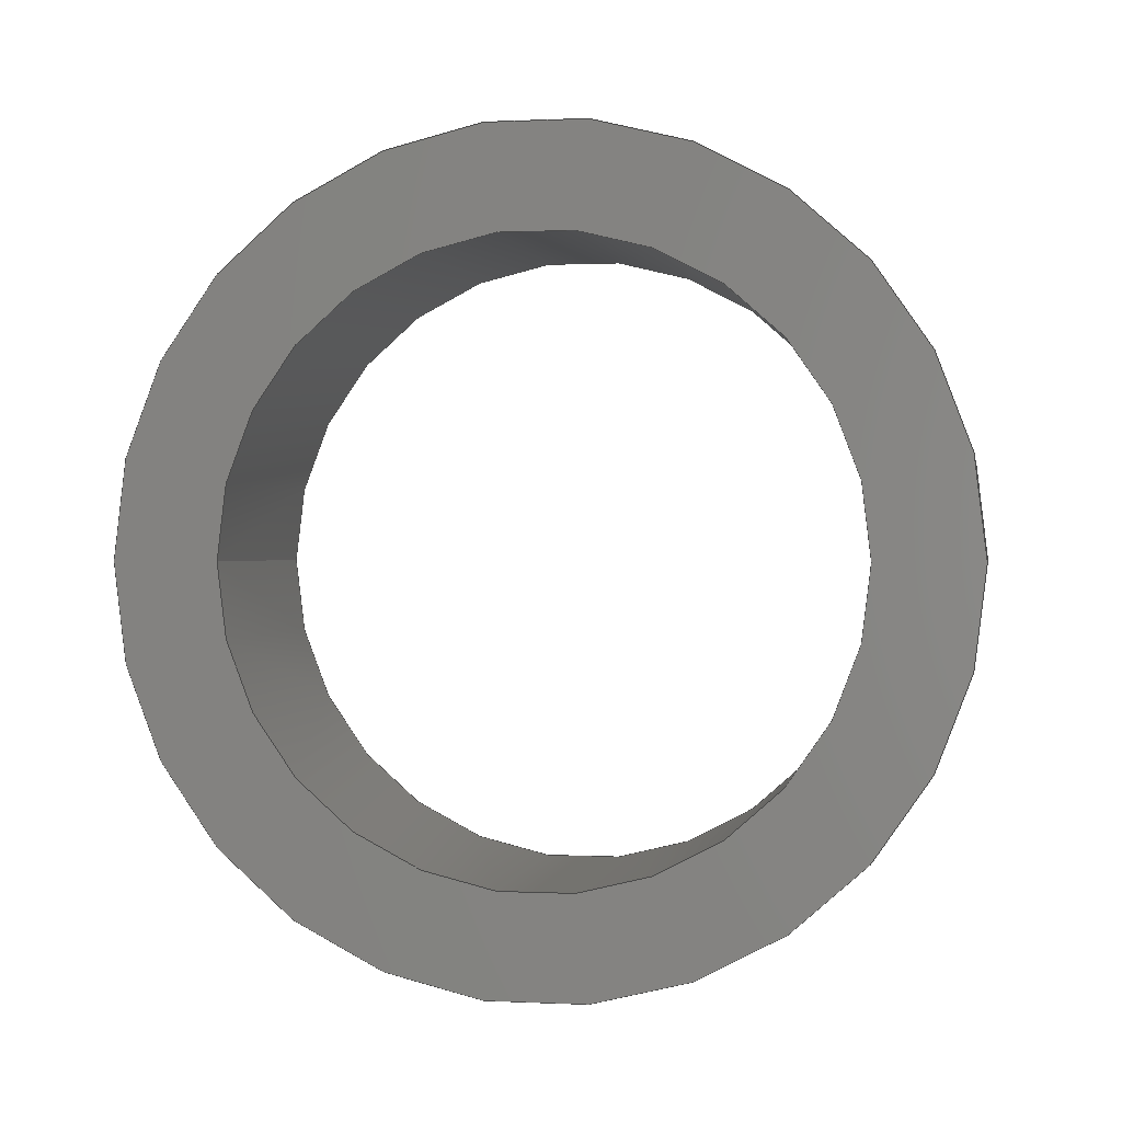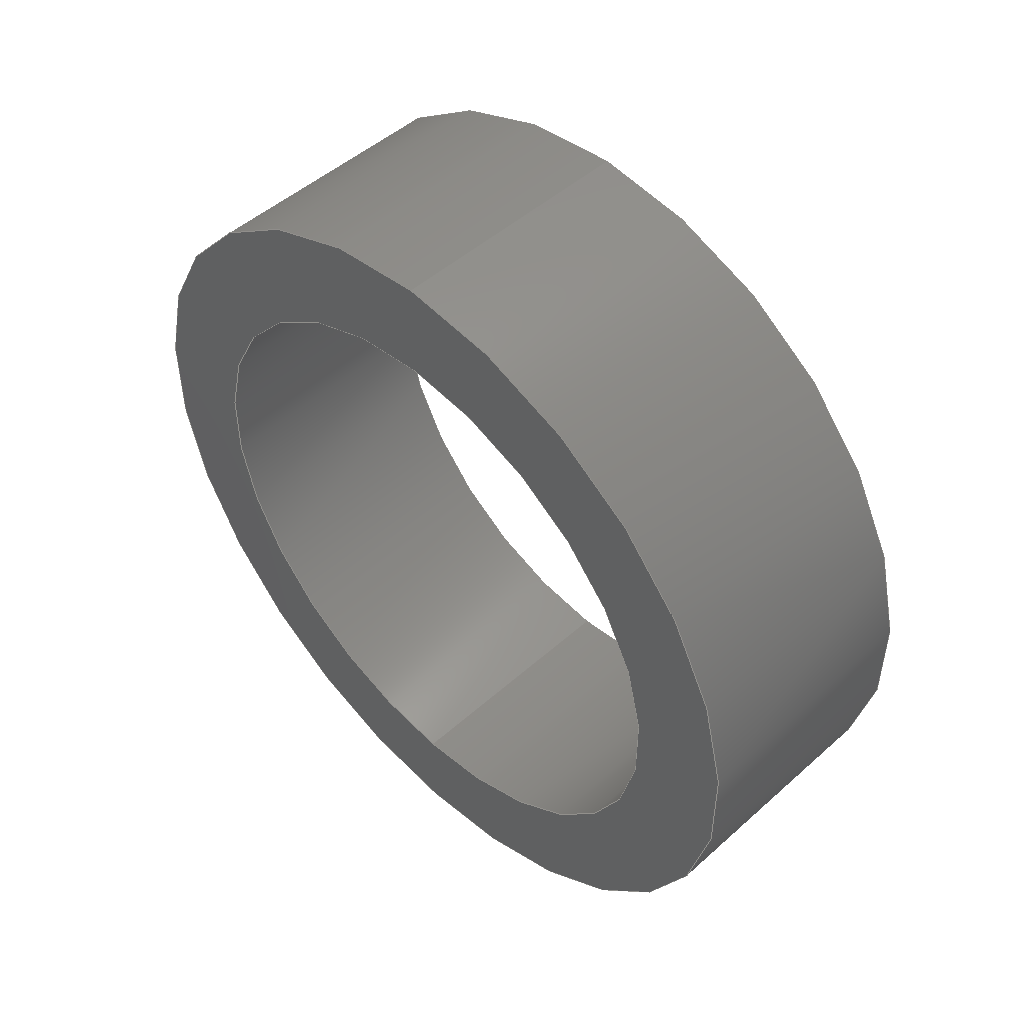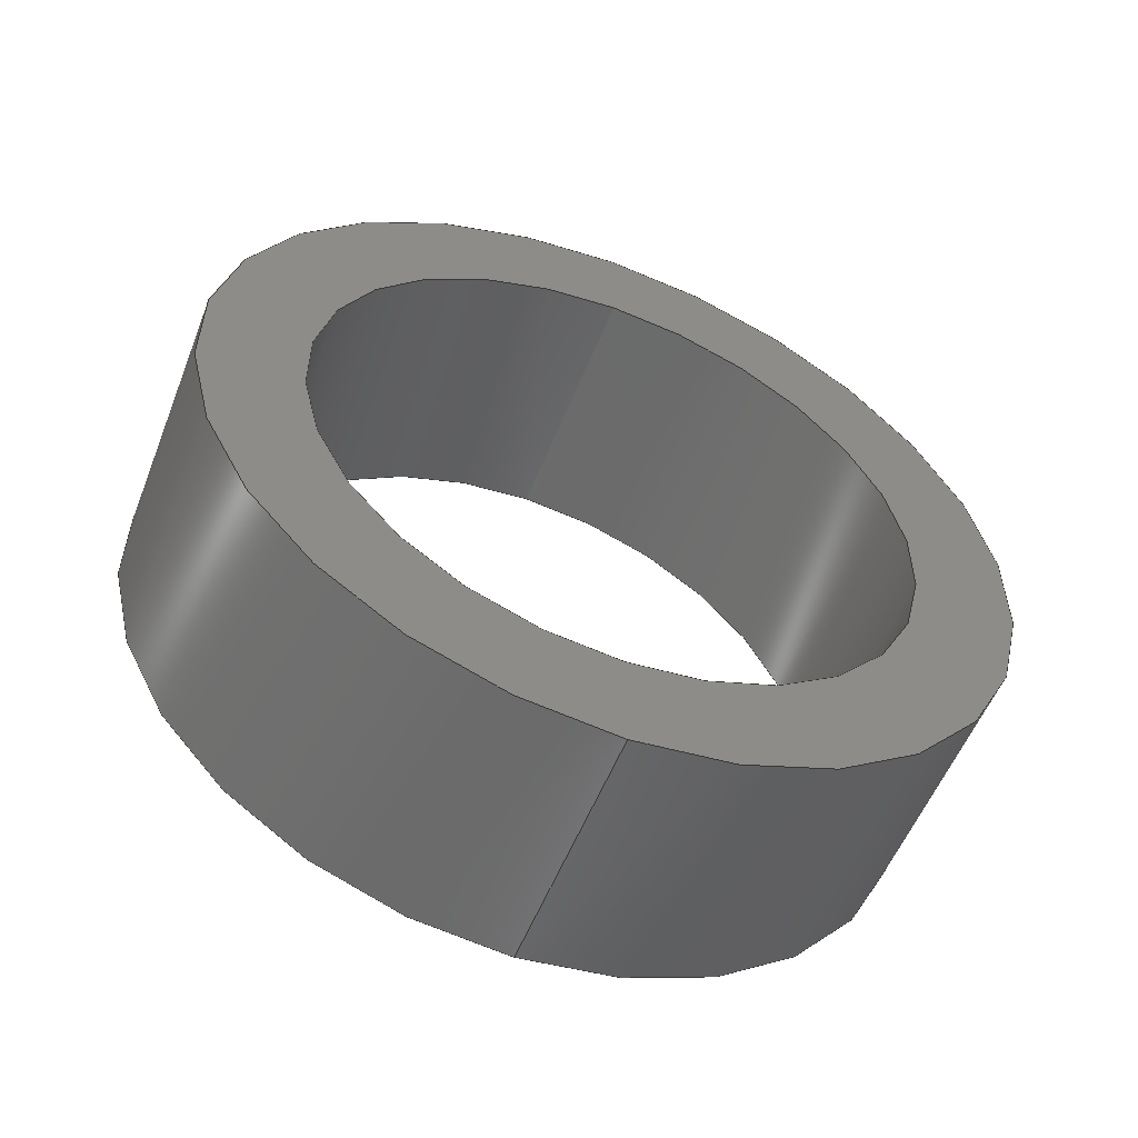
<metadata>
{"format":"step","ext":"step","renderer":"f3d","projection":"perspective","resolution":1024,"background":"white","views":[{"elev":0.4,"azim":100.4,"up":"+Y"},{"elev":49.2,"azim":135.4,"up":"+Z"},{"elev":-55.2,"azim":-111.4,"up":"+Z"}]}
</metadata>
<code>
ISO-10303-21;
DATA;
#1 = ORIENTED_EDGE ( 'NONE', *, *, #129, .T. ) ;
#2 = LINE ( 'NONE', #195, #101 ) ;
#3 = AXIS2_PLACEMENT_3D ( 'NONE', #127, #208, #147 ) ;
#4 = EDGE_CURVE ( 'NONE', #165, #56, #228, .T. ) ;
#5 = ORGANIZATION ( 'UNSPECIFIED', 'UNSPECIFIED', '' ) ;
#6 = APPROVAL_DATE_TIME ( #79, #229 ) ;
#7 = CARTESIAN_POINT ( 'NONE',  ( -1.25, 4.899e-16, -4 ) ) ;
#8 = COORDINATED_UNIVERSAL_TIME_OFFSET ( 12, 0, .AHEAD. ) ;
#9 = AXIS2_PLACEMENT_3D ( 'NONE', #157, #236, #198 ) ;
#10 = DATE_TIME_ROLE ( 'classification_date' ) ;
#11 = VERTEX_POINT ( 'NONE', #249 ) ;
#12 = PRODUCT_DEFINITION ( 'UNKNOWN', '', #70, #102 ) ;
#13 = ORIENTED_EDGE ( 'NONE', *, *, #110, .F. ) ;
#14 = DIRECTION ( 'NONE',  ( 0, 0, -1 ) ) ;
#15 = ORIENTED_EDGE ( 'NONE', *, *, #237, .T. ) ;
#16 = DIRECTION ( 'NONE',  ( -1, -0, -0 ) ) ;
#17 = DIRECTION ( 'NONE',  ( 1, 0, 0 ) ) ;
#18 = ORIENTED_EDGE ( 'NONE', *, *, #4, .F. ) ;
#19 = EDGE_LOOP ( 'NONE', ( #51, #18 ) ) ;
#20 = CARTESIAN_POINT ( 'NONE',  ( 1.25, 0, 0 ) ) ;
#21 = CC_DESIGN_PERSON_AND_ORGANIZATION_ASSIGNMENT ( #220, #60, ( #203 ) ) ;
#22 = APPLICATION_PROTOCOL_DEFINITION ( 'international standard', 'config_control_design', 1994, #155 ) ;
#23 = DIRECTION ( 'NONE',  ( 1, 0, 0 ) ) ;
#24 = FACE_OUTER_BOUND ( 'NONE', #212, .T. ) ;
#25 = ADVANCED_BREP_SHAPE_REPRESENTATION ( 'Lowboi Mk4 Bearing Spacer', ( #172, #133 ), #112 ) ;
#26 = APPROVAL_DATE_TIME ( #222, #136 ) ;
#27 = PERSON_AND_ORGANIZATION ( #174, #5 ) ;
#28 = AXIS2_PLACEMENT_3D ( 'NONE', #50, #204, #124 ) ;
#29 = CC_DESIGN_PERSON_AND_ORGANIZATION_ASSIGNMENT ( #141, #184, ( #70 ) ) ;
#30 = ORIENTED_EDGE ( 'NONE', *, *, #37, .F. ) ;
#31 = LOCAL_TIME ( 1, 3, 30, #181 ) ;
#32 = CARTESIAN_POINT ( 'NONE',  ( 1.25, 0, 0 ) ) ;
#33 = EDGE_CURVE ( 'NONE', #56, #165, #41, .T. ) ;
#34 = FACE_OUTER_BOUND ( 'NONE', #105, .T. ) ;
#35 = CARTESIAN_POINT ( 'NONE',  ( -1.25, 0, 0 ) ) ;
#36 = AXIS2_PLACEMENT_3D ( 'NONE', #166, #72, #190 ) ;
#37 = EDGE_CURVE ( 'NONE', #87, #134, #150, .T. ) ;
#38 = LOCAL_TIME ( 1, 3, 30, #44 ) ;
#39 = CARTESIAN_POINT ( 'NONE',  ( -1.25, 0, 0 ) ) ;
#40 = ORIENTED_EDGE ( 'NONE', *, *, #129, .F. ) ;
#41 = CIRCLE ( 'NONE', #114, 4 ) ;
#42 = FACE_OUTER_BOUND ( 'NONE', #170, .T. ) ;
#43 = AXIS2_PLACEMENT_3D ( 'NONE', #20, #95, #216 ) ;
#44 = COORDINATED_UNIVERSAL_TIME_OFFSET ( 12, 0, .AHEAD. ) ;
#45 = APPROVAL_ROLE ( '' ) ;
#46 = CARTESIAN_POINT ( 'NONE',  ( 1.25, 3.674e-16, -3 ) ) ;
#47 = APPROVAL_ROLE ( '' ) ;
#48 = PERSON_AND_ORGANIZATION ( #174, #5 ) ;
#49 = ORIENTED_EDGE ( 'NONE', *, *, #65, .T. ) ;
#50 = CARTESIAN_POINT ( 'NONE',  ( 1.25, 0, 0 ) ) ;
#51 = ORIENTED_EDGE ( 'NONE', *, *, #33, .F. ) ;
#52 = CARTESIAN_POINT ( 'NONE',  ( 1.25, 0, 0 ) ) ;
#53 = DIRECTION ( 'NONE',  ( 0, 0, -1 ) ) ;
#54 = DIRECTION ( 'NONE',  ( 0, 0, -1 ) ) ;
#55 = EDGE_CURVE ( 'NONE', #205, #103, #215, .T. ) ;
#56 = VERTEX_POINT ( 'NONE', #243 ) ;
#57 = EDGE_LOOP ( 'NONE', ( #67, #162 ) ) ;
#58 = DIRECTION ( 'NONE',  ( 0, 0, 1 ) ) ;
#59 = VECTOR ( 'NONE', #221, 1000 ) ;
#60 = PERSON_AND_ORGANIZATION_ROLE ( 'design_owner' ) ;
#61 = EDGE_CURVE ( 'NONE', #11, #188, #140, .T. ) ;
#62 = CARTESIAN_POINT ( 'NONE',  ( 1.25, 4.899e-16, -4 ) ) ;
#63 = VECTOR ( 'NONE', #209, 1000 ) ;
#64 = DATE_AND_TIME ( #83, #38 ) ;
#65 = EDGE_CURVE ( 'NONE', #188, #11, #130, .T. ) ;
#66 = PERSON_AND_ORGANIZATION_ROLE ( 'classification_officer' ) ;
#67 = ORIENTED_EDGE ( 'NONE', *, *, #37, .T. ) ;
#68 = ORIENTED_EDGE ( 'NONE', *, *, #200, .F. ) ;
#69 = DIRECTION ( 'NONE',  ( 1, 0, 0 ) ) ;
#70 = PRODUCT_DEFINITION_FORMATION_WITH_SPECIFIED_SOURCE ( 'ANY', '', #203, .NOT_KNOWN. ) ;
#71 = DIRECTION ( 'NONE',  ( 0, 0, -1 ) ) ;
#72 = DIRECTION ( 'NONE',  ( -1, -0, -0 ) ) ;
#73 = AXIS2_PLACEMENT_3D ( 'NONE', #186, #245, #53 ) ;
#74 = PRODUCT_RELATED_PRODUCT_CATEGORY ( 'detail', '', ( #203 ) ) ;
#75 = CC_DESIGN_PERSON_AND_ORGANIZATION_ASSIGNMENT ( #235, #137, ( #12 ) ) ;
#76 = CARTESIAN_POINT ( 'NONE',  ( -1.25, 0, 0 ) ) ;
#77 = EDGE_LOOP ( 'NONE', ( #175, #125 ) ) ;
#78 = FACE_OUTER_BOUND ( 'NONE', #224, .T. ) ;
#79 = DATE_AND_TIME ( #118, #146 ) ;
#80 = DIRECTION ( 'NONE',  ( 0, 0, -1 ) ) ;
#81 = CLOSED_SHELL ( 'NONE', ( #244, #161, #154, #82, #234, #117 ) ) ;
#82 = ADVANCED_FACE ( 'NONE', ( #206, #89 ), #108, .F. ) ;
#83 = CALENDAR_DATE ( 2024, 19, 7 ) ;
#84 = PERSON_AND_ORGANIZATION ( #174, #5 ) ;
#85 = ORIENTED_EDGE ( 'NONE', *, *, #61, .T. ) ;
#86 = LOCAL_TIME ( 1, 3, 30, #8 ) ;
#87 = VERTEX_POINT ( 'NONE', #145 ) ;
#88 = CYLINDRICAL_SURFACE ( 'NONE', #36, 3 ) ;
#89 = FACE_BOUND ( 'NONE', #57, .T. ) ;
#90 = CARTESIAN_POINT ( 'NONE',  ( 1.25, 3.674e-16, -3 ) ) ;
#91 = APPROVAL ( #142, 'UNSPECIFIED' ) ;
#92 = APPLICATION_CONTEXT ( 'configuration controlled 3d designs of mechanical parts and assemblies' ) ;
#93 = DIRECTION ( 'NONE',  ( 1, 0, 0 ) ) ;
#94 = ORIENTED_EDGE ( 'NONE', *, *, #110, .T. ) ;
#95 = DIRECTION ( 'NONE',  ( 1, 0, 0 ) ) ;
#96 = AXIS2_PLACEMENT_3D ( 'NONE', #167, #104, #14 ) ;
#97 = APPLICATION_PROTOCOL_DEFINITION ( 'international standard', 'config_control_design', 1994, #92 ) ;
#98 = CYLINDRICAL_SURFACE ( 'NONE', #9, 4 ) ;
#99 = COORDINATED_UNIVERSAL_TIME_OFFSET ( 12, 0, .AHEAD. ) ;
#100 = DATE_TIME_ROLE ( 'creation_date' ) ;
#101 = VECTOR ( 'NONE', #135, 1000 ) ;
#102 = DESIGN_CONTEXT ( 'detailed design', #155, 'design' ) ;
#103 = VERTEX_POINT ( 'NONE', #106 ) ;
#104 = DIRECTION ( 'NONE',  ( 1, 0, 0 ) ) ;
#105 = EDGE_LOOP ( 'NONE', ( #40, #115, #152, #113 ) ) ;
#106 = CARTESIAN_POINT ( 'NONE',  ( 1.25, 0, 3 ) ) ;
#107 = LINE ( 'NONE', #90, #63 ) ;
#108 = PLANE ( 'NONE',  #3 ) ;
#109 = AXIS2_PLACEMENT_3D ( 'NONE', #35, #17, #54 ) ;
#110 = EDGE_CURVE ( 'NONE', #11, #56, #189, .T. ) ;
#111 = APPROVAL_DATE_TIME ( #238, #91 ) ;
#112 =( GEOMETRIC_REPRESENTATION_CONTEXT ( 3 ) GLOBAL_UNCERTAINTY_ASSIGNED_CONTEXT ( ( #202 ) ) GLOBAL_UNIT_ASSIGNED_CONTEXT ( ( #187, #241, #144 ) ) REPRESENTATION_CONTEXT ( 'NONE', 'WORKASPACE' ) );
#113 = ORIENTED_EDGE ( 'NONE', *, *, #149, .F. ) ;
#114 = AXIS2_PLACEMENT_3D ( 'NONE', #39, #93, #231 ) ;
#115 = ORIENTED_EDGE ( 'NONE', *, *, #55, .T. ) ;
#116 = CYLINDRICAL_SURFACE ( 'NONE', #28, 3 ) ;
#117 = ADVANCED_FACE ( 'NONE', ( #34 ), #88, .F. ) ;
#118 = CALENDAR_DATE ( 2024, 19, 7 ) ;
#119 = CC_DESIGN_APPROVAL ( #91, ( #163 ) ) ;
#120 = COORDINATED_UNIVERSAL_TIME_OFFSET ( 12, 0, .AHEAD. ) ;
#121 = DIRECTION ( 'NONE',  ( 1, 0, 0 ) ) ;
#122 = CALENDAR_DATE ( 2024, 19, 7 ) ;
#123 = SECURITY_CLASSIFICATION_LEVEL ( 'unclassified' ) ;
#124 = DIRECTION ( 'NONE',  ( 0, 0, 1 ) ) ;
#125 = ORIENTED_EDGE ( 'NONE', *, *, #55, .F. ) ;
#126 = DIRECTION ( 'NONE',  ( 0, 0, -1 ) ) ;
#127 = CARTESIAN_POINT ( 'NONE',  ( -1.25, 0, 0 ) ) ;
#128 = PLANE ( 'NONE',  #169 ) ;
#129 = EDGE_CURVE ( 'NONE', #205, #134, #107, .T. ) ;
#130 = CIRCLE ( 'NONE', #177, 4 ) ;
#131 = LOCAL_TIME ( 1, 3, 30, #99 ) ;
#132 = ORIENTED_EDGE ( 'NONE', *, *, #4, .T. ) ;
#133 = AXIS2_PLACEMENT_3D ( 'NONE', #197, #196, #23 ) ;
#134 = VERTEX_POINT ( 'NONE', #168 ) ;
#135 = DIRECTION ( 'NONE',  ( -1, -0, -0 ) ) ;
#136 = APPROVAL ( #158, 'UNSPECIFIED' ) ;
#137 = PERSON_AND_ORGANIZATION_ROLE ( 'creator' ) ;
#138 = CARTESIAN_POINT ( 'NONE',  ( 1.25, 4.899e-16, -4 ) ) ;
#139 = CALENDAR_DATE ( 2024, 19, 7 ) ;
#140 = CIRCLE ( 'NONE', #96, 4 ) ;
#141 = PERSON_AND_ORGANIZATION ( #174, #5 ) ;
#142 = APPROVAL_STATUS ( 'not_yet_approved' ) ;
#143 = ORIENTED_EDGE ( 'NONE', *, *, #200, .T. ) ;
#144 =( NAMED_UNIT ( * ) SI_UNIT ( $, .STERADIAN. ) SOLID_ANGLE_UNIT ( ) );
#145 = CARTESIAN_POINT ( 'NONE',  ( -1.25, 0, 3 ) ) ;
#146 = LOCAL_TIME ( 1, 3, 30, #120 ) ;
#147 = DIRECTION ( 'NONE',  ( 0, 0, -1 ) ) ;
#148 = CARTESIAN_POINT ( 'NONE',  ( 1.25, 0, 0 ) ) ;
#149 = EDGE_CURVE ( 'NONE', #134, #87, #159, .T. ) ;
#150 = CIRCLE ( 'NONE', #73, 3 ) ;
#151 = CIRCLE ( 'NONE', #43, 3 ) ;
#152 = ORIENTED_EDGE ( 'NONE', *, *, #211, .T. ) ;
#153 = CARTESIAN_POINT ( 'NONE',  ( 1.25, 0, 0 ) ) ;
#154 = ADVANCED_FACE ( 'NONE', ( #227, #246 ), #128, .T. ) ;
#155 = APPLICATION_CONTEXT ( 'configuration controlled 3d designs of mechanical parts and assemblies' ) ;
#156 = APPROVAL_STATUS ( 'not_yet_approved' ) ;
#157 = CARTESIAN_POINT ( 'NONE',  ( 1.25, 0, 0 ) ) ;
#158 = APPROVAL_STATUS ( 'not_yet_approved' ) ;
#159 = CIRCLE ( 'NONE', #109, 3 ) ;
#160 = DATE_AND_TIME ( #139, #131 ) ;
#161 = ADVANCED_FACE ( 'NONE', ( #24 ), #98, .T. ) ;
#162 = ORIENTED_EDGE ( 'NONE', *, *, #149, .T. ) ;
#163 = SECURITY_CLASSIFICATION ( '', '', #123 ) ;
#164 = PRODUCT_DEFINITION_SHAPE ( 'NONE', 'NONE',  #12 ) ;
#165 = VERTEX_POINT ( 'NONE', #7 ) ;
#166 = CARTESIAN_POINT ( 'NONE',  ( 1.25, 0, 0 ) ) ;
#167 = CARTESIAN_POINT ( 'NONE',  ( 1.25, 0, 0 ) ) ;
#168 = CARTESIAN_POINT ( 'NONE',  ( -1.25, 3.674e-16, -3 ) ) ;
#169 = AXIS2_PLACEMENT_3D ( 'NONE', #148, #121, #80 ) ;
#170 = EDGE_LOOP ( 'NONE', ( #15, #1, #30, #194 ) ) ;
#171 = CC_DESIGN_SECURITY_CLASSIFICATION ( #163, ( #70 ) ) ;
#172 = MANIFOLD_SOLID_BREP ( 'Boss-Extrude1', #81 ) ;
#173 = DIRECTION ( 'NONE',  ( 1, 0, 0 ) ) ;
#174 = PERSON ( 'UNSPECIFIED', 'UNSPECIFIED', 'UNSPECIFIED', ('UNSPECIFIED'), ('UNSPECIFIED'), ('UNSPECIFIED') ) ;
#175 = ORIENTED_EDGE ( 'NONE', *, *, #237, .F. ) ;
#176 = CYLINDRICAL_SURFACE ( 'NONE', #183, 4 ) ;
#177 = AXIS2_PLACEMENT_3D ( 'NONE', #52, #69, #126 ) ;
#178 = MECHANICAL_CONTEXT ( 'NONE', #92, 'mechanical' ) ;
#179 = APPROVAL_PERSON_ORGANIZATION ( #27, #136, #223 ) ;
#180 = LINE ( 'NONE', #138, #59 ) ;
#181 = COORDINATED_UNIVERSAL_TIME_OFFSET ( 12, 0, .AHEAD. ) ;
#182 = CC_DESIGN_DATE_AND_TIME_ASSIGNMENT ( #64, #100, ( #12 ) ) ;
#183 = AXIS2_PLACEMENT_3D ( 'NONE', #153, #233, #58 ) ;
#184 = PERSON_AND_ORGANIZATION_ROLE ( 'design_supplier' ) ;
#185 = ORIENTED_EDGE ( 'NONE', *, *, #61, .F. ) ;
#186 = CARTESIAN_POINT ( 'NONE',  ( -1.25, 0, 0 ) ) ;
#187 =( LENGTH_UNIT ( ) NAMED_UNIT ( * ) SI_UNIT ( .MILLI., .METRE. ) );
#188 = VERTEX_POINT ( 'NONE', #62 ) ;
#189 = LINE ( 'NONE', #225, #239 ) ;
#190 = DIRECTION ( 'NONE',  ( 0, 0, 1 ) ) ;
#191 = SHAPE_DEFINITION_REPRESENTATION ( #164, #25 ) ;
#192 = CC_DESIGN_PERSON_AND_ORGANIZATION_ASSIGNMENT ( #48, #66, ( #163 ) ) ;
#193 = DIRECTION ( 'NONE',  ( 0, 0, -1 ) ) ;
#194 = ORIENTED_EDGE ( 'NONE', *, *, #211, .F. ) ;
#195 = CARTESIAN_POINT ( 'NONE',  ( 1.25, 0, 3 ) ) ;
#196 = DIRECTION ( 'NONE',  ( 0, 0, 1 ) ) ;
#197 = CARTESIAN_POINT ( 'NONE',  ( 0, 0, 0 ) ) ;
#198 = DIRECTION ( 'NONE',  ( 0, 0, 1 ) ) ;
#199 = CALENDAR_DATE ( 2024, 19, 7 ) ;
#200 = EDGE_CURVE ( 'NONE', #188, #165, #180, .T. ) ;
#201 = PERSON_AND_ORGANIZATION_ROLE ( 'creator' ) ;
#202 = UNCERTAINTY_MEASURE_WITH_UNIT (LENGTH_MEASURE( 1e-05 ), #187, 'distance_accuracy_value', 'NONE');
#203 = PRODUCT ( 'Lowboi Mk4 Bearing Spacer', 'Lowboi Mk4 Bearing Spacer', '', ( #178 ) ) ;
#204 = DIRECTION ( 'NONE',  ( -1, -0, -0 ) ) ;
#205 = VERTEX_POINT ( 'NONE', #46 ) ;
#206 = FACE_OUTER_BOUND ( 'NONE', #19, .T. ) ;
#207 = CC_DESIGN_APPROVAL ( #136, ( #70 ) ) ;
#208 = DIRECTION ( 'NONE',  ( 1, 0, 0 ) ) ;
#209 = DIRECTION ( 'NONE',  ( -1, -0, -0 ) ) ;
#210 = AXIS2_PLACEMENT_3D ( 'NONE', #32, #226, #71 ) ;
#211 = EDGE_CURVE ( 'NONE', #103, #87, #2, .T. ) ;
#212 = EDGE_LOOP ( 'NONE', ( #214, #143, #132, #13 ) ) ;
#213 = APPROVAL_PERSON_ORGANIZATION ( #218, #229, #45 ) ;
#214 = ORIENTED_EDGE ( 'NONE', *, *, #65, .F. ) ;
#215 = CIRCLE ( 'NONE', #210, 3 ) ;
#216 = DIRECTION ( 'NONE',  ( 0, 0, -1 ) ) ;
#217 = CC_DESIGN_PERSON_AND_ORGANIZATION_ASSIGNMENT ( #240, #201, ( #70 ) ) ;
#218 = PERSON_AND_ORGANIZATION ( #174, #5 ) ;
#219 = CC_DESIGN_DATE_AND_TIME_ASSIGNMENT ( #160, #10, ( #163 ) ) ;
#220 = PERSON_AND_ORGANIZATION ( #174, #5 ) ;
#221 = DIRECTION ( 'NONE',  ( -1, -0, -0 ) ) ;
#222 = DATE_AND_TIME ( #199, #86 ) ;
#223 = APPROVAL_ROLE ( '' ) ;
#224 = EDGE_LOOP ( 'NONE', ( #68, #185, #94, #232 ) ) ;
#225 = CARTESIAN_POINT ( 'NONE',  ( 1.25, 0, 4 ) ) ;
#226 = DIRECTION ( 'NONE',  ( 1, 0, 0 ) ) ;
#227 = FACE_OUTER_BOUND ( 'NONE', #242, .T. ) ;
#228 = CIRCLE ( 'NONE', #248, 4 ) ;
#229 = APPROVAL ( #156, 'UNSPECIFIED' ) ;
#230 = APPROVAL_PERSON_ORGANIZATION ( #84, #91, #47 ) ;
#231 = DIRECTION ( 'NONE',  ( 0, 0, -1 ) ) ;
#232 = ORIENTED_EDGE ( 'NONE', *, *, #33, .T. ) ;
#233 = DIRECTION ( 'NONE',  ( -1, -0, -0 ) ) ;
#234 = ADVANCED_FACE ( 'NONE', ( #78 ), #176, .T. ) ;
#235 = PERSON_AND_ORGANIZATION ( #174, #5 ) ;
#236 = DIRECTION ( 'NONE',  ( -1, -0, -0 ) ) ;
#237 = EDGE_CURVE ( 'NONE', #103, #205, #151, .T. ) ;
#238 = DATE_AND_TIME ( #122, #31 ) ;
#239 = VECTOR ( 'NONE', #16, 1000 ) ;
#240 = PERSON_AND_ORGANIZATION ( #174, #5 ) ;
#241 =( NAMED_UNIT ( * ) PLANE_ANGLE_UNIT ( ) SI_UNIT ( $, .RADIAN. ) );
#242 = EDGE_LOOP ( 'NONE', ( #85, #49 ) ) ;
#243 = CARTESIAN_POINT ( 'NONE',  ( -1.25, 0, 4 ) ) ;
#244 = ADVANCED_FACE ( 'NONE', ( #42 ), #116, .F. ) ;
#245 = DIRECTION ( 'NONE',  ( 1, 0, 0 ) ) ;
#246 = FACE_BOUND ( 'NONE', #77, .T. ) ;
#247 = CC_DESIGN_APPROVAL ( #229, ( #12 ) ) ;
#248 = AXIS2_PLACEMENT_3D ( 'NONE', #76, #173, #193 ) ;
#249 = CARTESIAN_POINT ( 'NONE',  ( 1.25, 0, 4 ) ) ;
ENDSEC;
END-ISO-10303-21;

</code>
